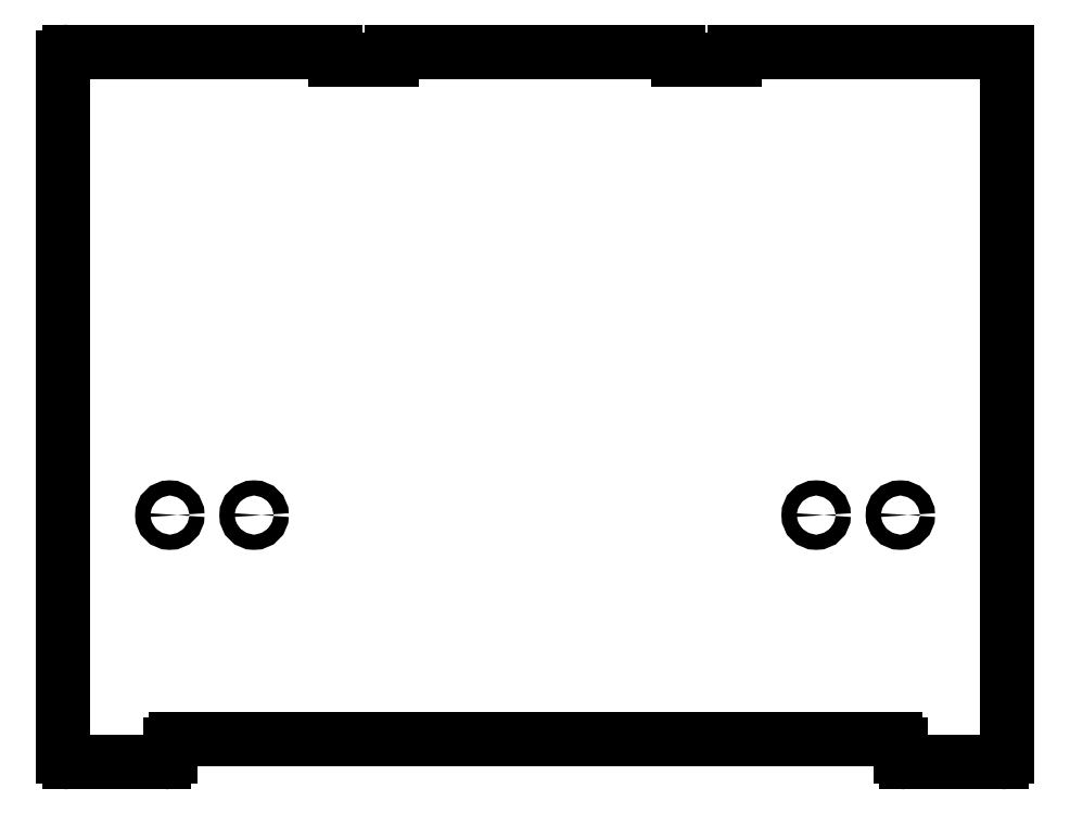
<metadata>
{"format":"dxf","ext":"dxf","renderer":"ezdxf+matplotlib","layout":"modelspace","background":"white","min_lineweight":24,"dpi":150}
</metadata>
<code>
0
SECTION
2
ENTITIES
0
ARC
8
Shape2DView
10
166
20
-76
30
0
40
2
50
-90
51
0
0
LINE
8
Shape2DView
10
166
20
-78
30
0
11
132.1
21
-78
31
0
0
ARC
8
Shape2DView
10
132.1
20
-76
30
0
40
2
50
180
51
-90
0
ARC
8
Shape2DView
10
128.1
20
-71.8
30
0
40
2
50
0
51
90
0
LINE
8
Shape2DView
10
128.1
20
-69.8
30
0
11
-128.1
21
-69.8
31
0
0
ARC
8
Shape2DView
10
-128.1
20
-71.8
30
0
40
2
50
90
51
180
0
ARC
8
Shape2DView
10
-132.1
20
-76
30
0
40
2
50
-90
51
0
0
LINE
8
Shape2DView
10
-130.1
20
-71.8
30
0
11
-130.1
21
-76
31
0
0
ARC
8
Shape2DView
10
-166
20
-76
30
0
40
2
50
180
51
-90
0
LINE
8
Shape2DView
10
-168
20
173
30
0
11
-168
21
-76
31
0
0
LINE
8
Shape2DView
10
-132.1
20
-78
30
0
11
-166
21
-78
31
0
0
LINE
8
Shape2DView
10
130.1
20
-76
30
0
11
130.1
21
-71.8
31
0
0
LINE
8
Shape2DView
10
168
20
175
30
0
11
168
21
-76
31
0
0
LINE
8
Shape2DView
10
168
20
175
30
0
11
71
21
175
31
0
0
LINE
8
Shape2DView
10
71
20
175
30
0
11
71
21
172
31
0
0
LINE
8
Shape2DView
10
71
20
172
30
0
11
51
21
172
31
0
0
LINE
8
Shape2DView
10
51
20
172
30
0
11
51
21
175
31
0
0
LINE
8
Shape2DView
10
51
20
175
30
0
11
-51
21
175
31
0
0
LINE
8
Shape2DView
10
-51
20
175
30
0
11
-51
21
172
31
0
0
LINE
8
Shape2DView
10
-51
20
172
30
0
11
-71
21
172
31
0
0
LINE
8
Shape2DView
10
-71
20
172
30
0
11
-71
21
175
31
0
0
LINE
8
Shape2DView
10
-71
20
175
30
0
11
-166
21
175
31
0
0
ARC
8
Shape2DView
10
-166
20
173
30
0
40
2
50
90
51
180
0
CIRCLE
8
Shape2DView
10
-100.1
20
10
40
2.7
0
CIRCLE
8
Shape2DView
10
-130.1
20
10
40
2.7
0
CIRCLE
8
Shape2DView
10
100.1
20
10
40
2.7
0
CIRCLE
8
Shape2DView
10
130.1
20
10
40
2.7
0
ENDSEC
0
EOF

</code>
